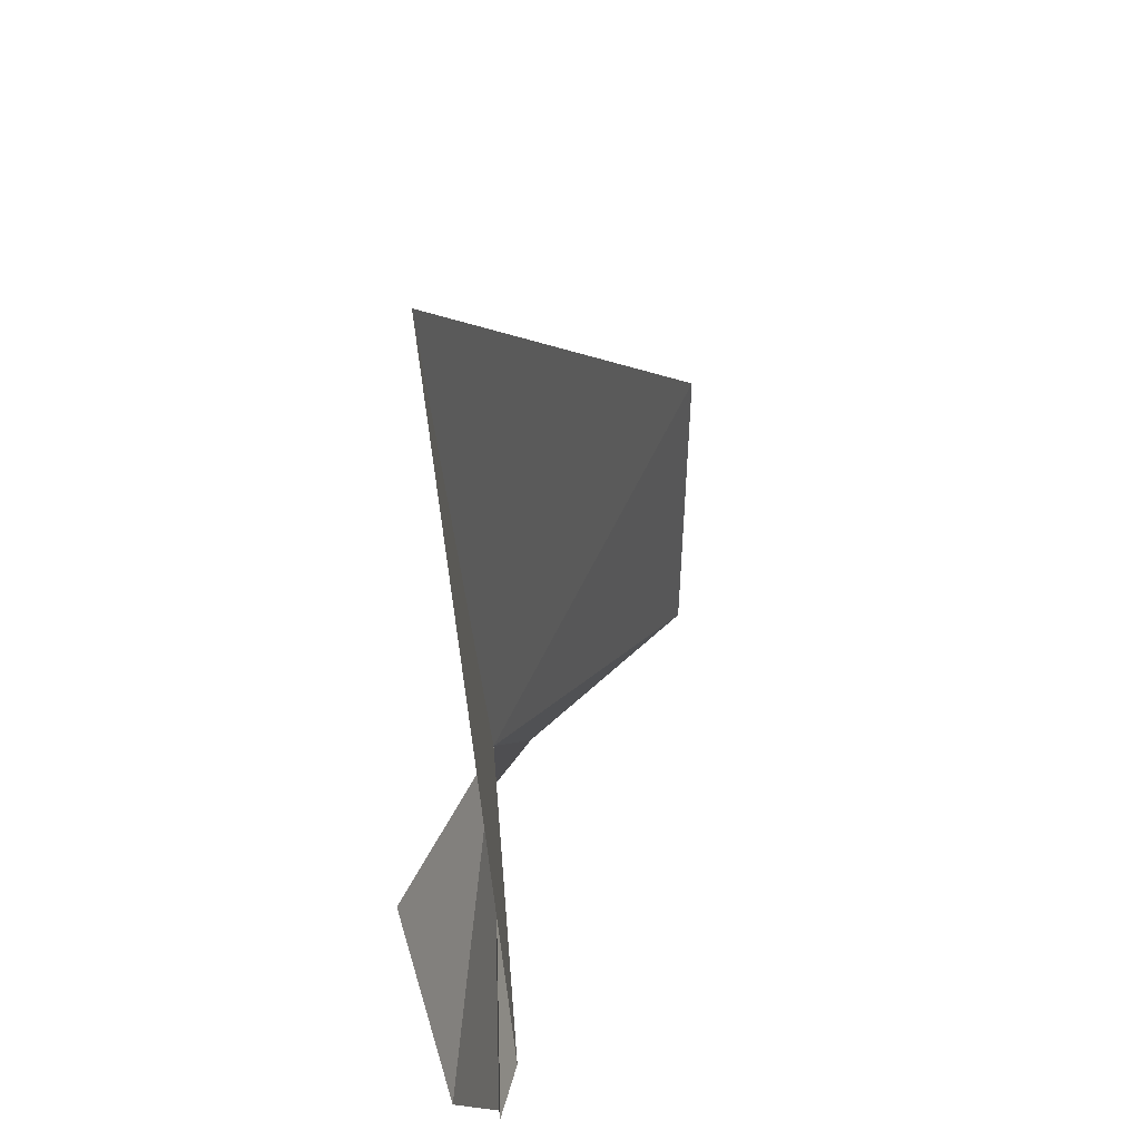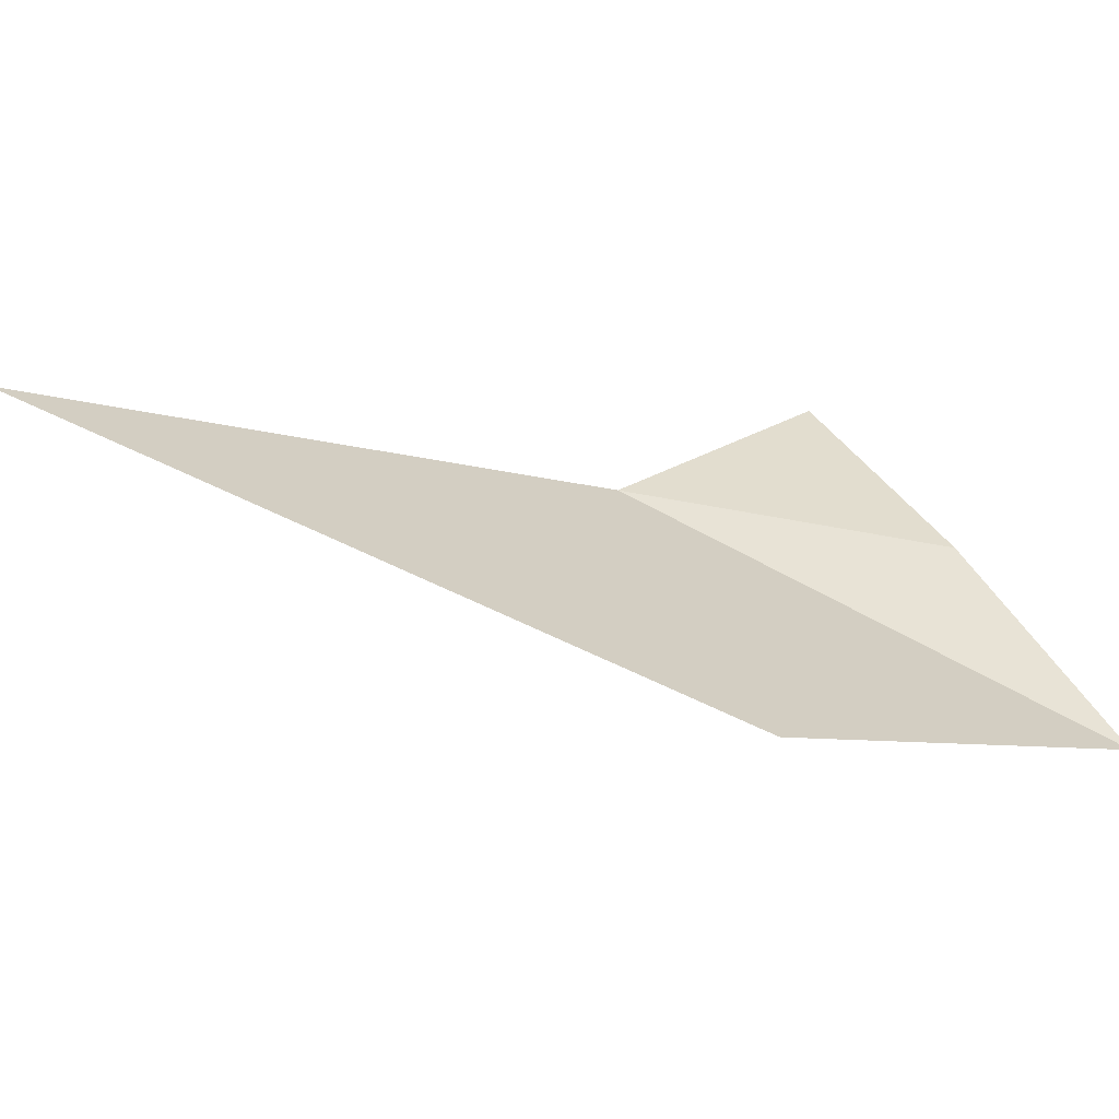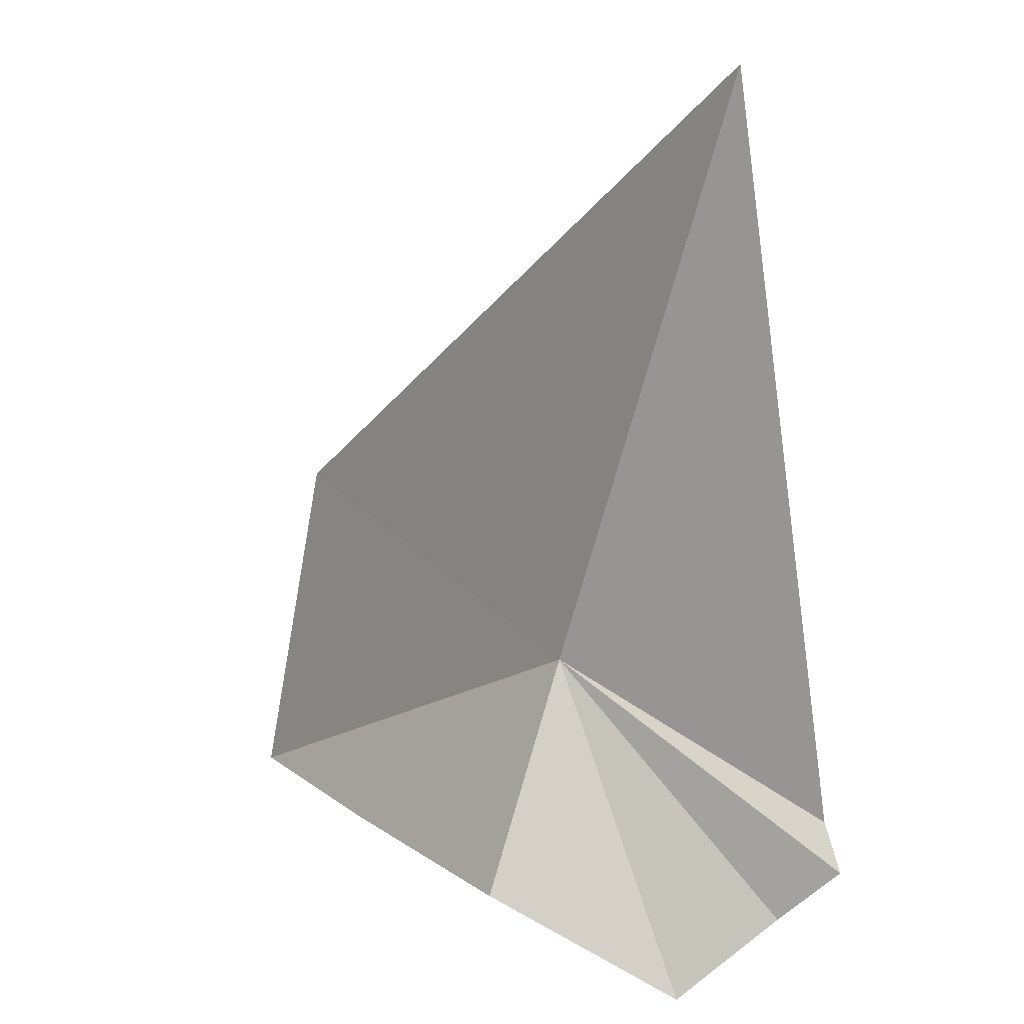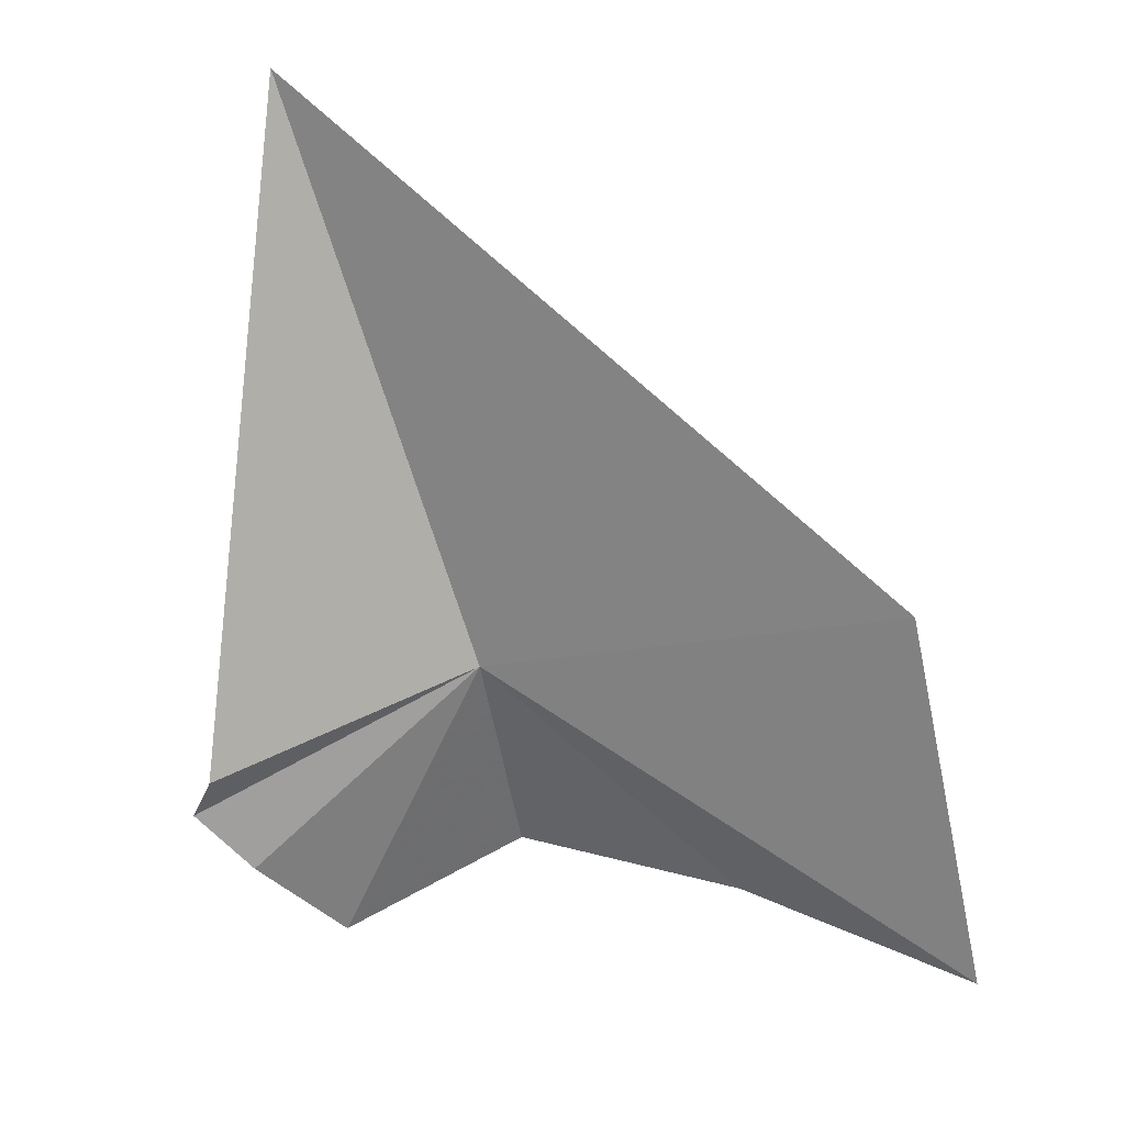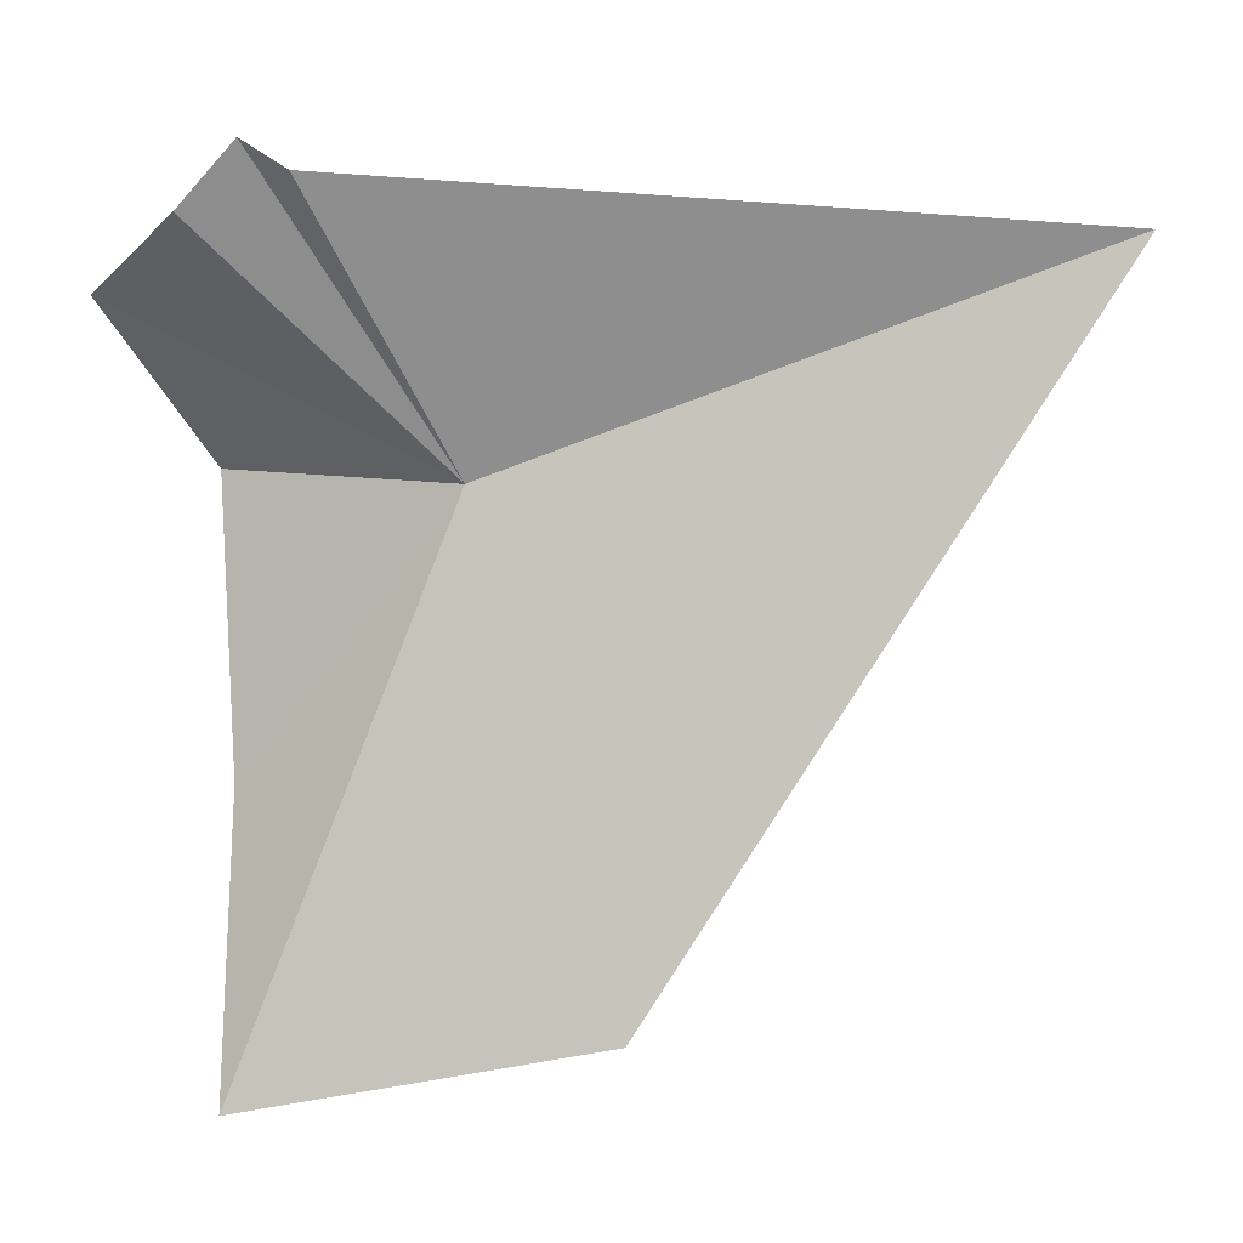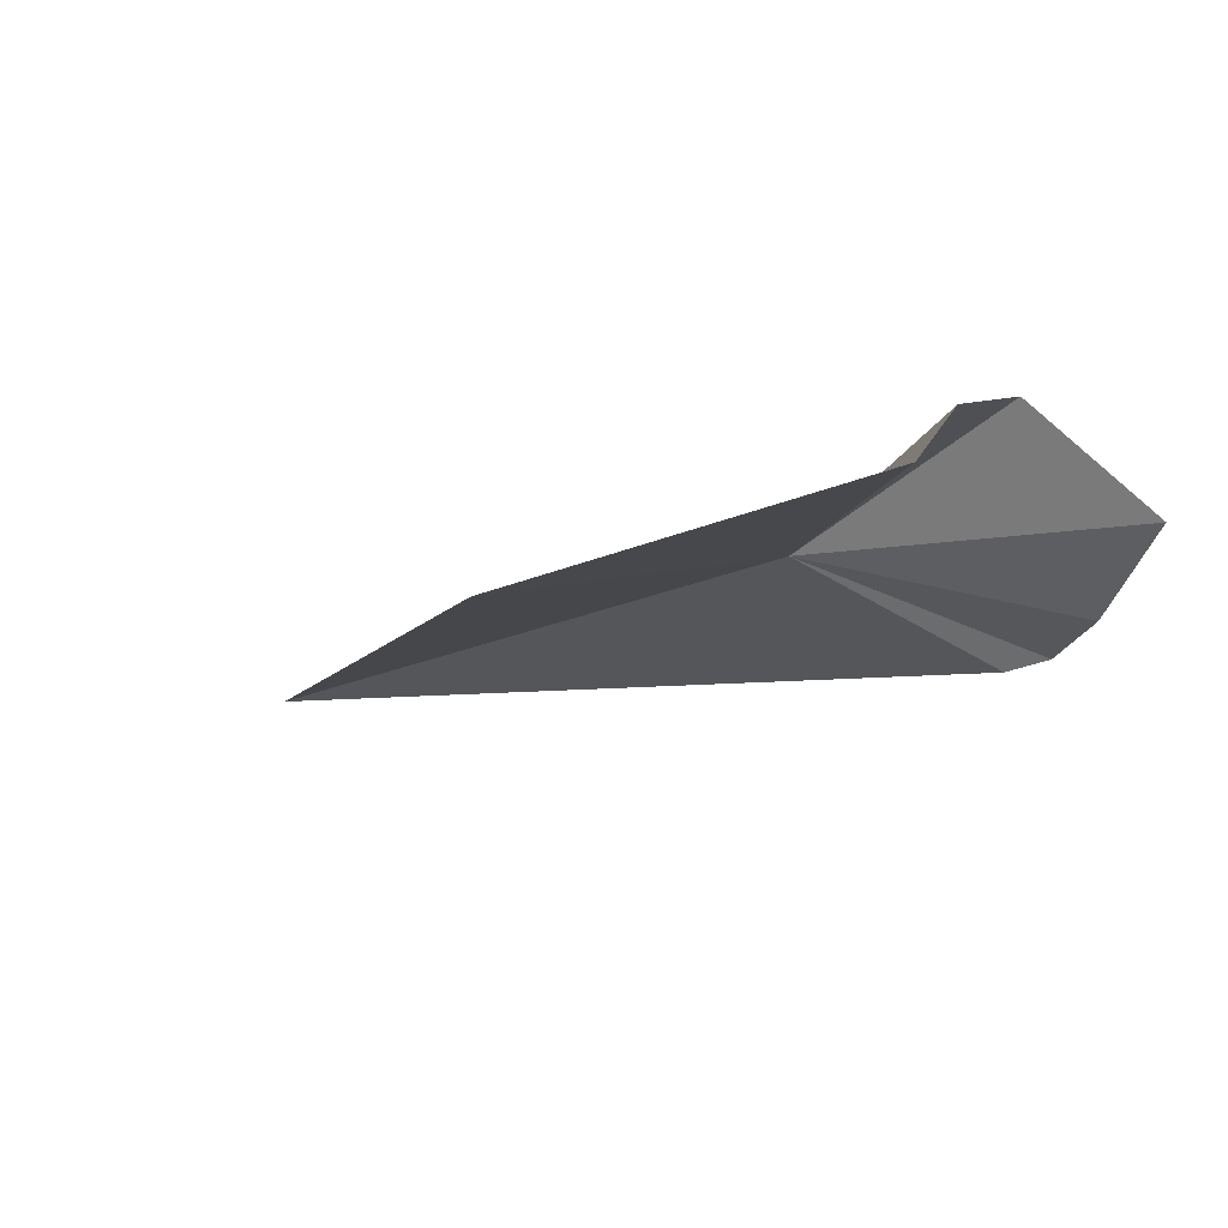
<metadata>
{"format":"obj","ext":"obj","renderer":"f3d","projection":"perspective","resolution":1024,"background":"white","views":[{"elev":34.7,"azim":-98.2,"up":"+Z"},{"elev":-5.9,"azim":54.2,"up":"+Y"},{"elev":8.5,"azim":-157.9,"up":"+Z"},{"elev":16.1,"azim":2.0,"up":"+Z"},{"elev":-59.0,"azim":-90.0,"up":"+Y"},{"elev":-32.4,"azim":108.7,"up":"+Y"}]}
</metadata>
<code>
v 50.84 18.53 69.8
v 38.81 19.91 58.02
v 43.39 21.68 53.9
v 52.66 23.4 58.58
v 35.66 20.19 60.84
v 36.73 19.27 63.01
v 64.07 15.11 59.35
v 40.62 22.31 99.19
v 74.67 5.109 59.1
v 71.16 5.431 76.71
f 1 2 3
f 1 3 4
f 1 5 2
f 1 6 5
f 1 4 7
f 1 8 6
f 1 7 9
f 1 9 10
f 1 10 8

</code>
